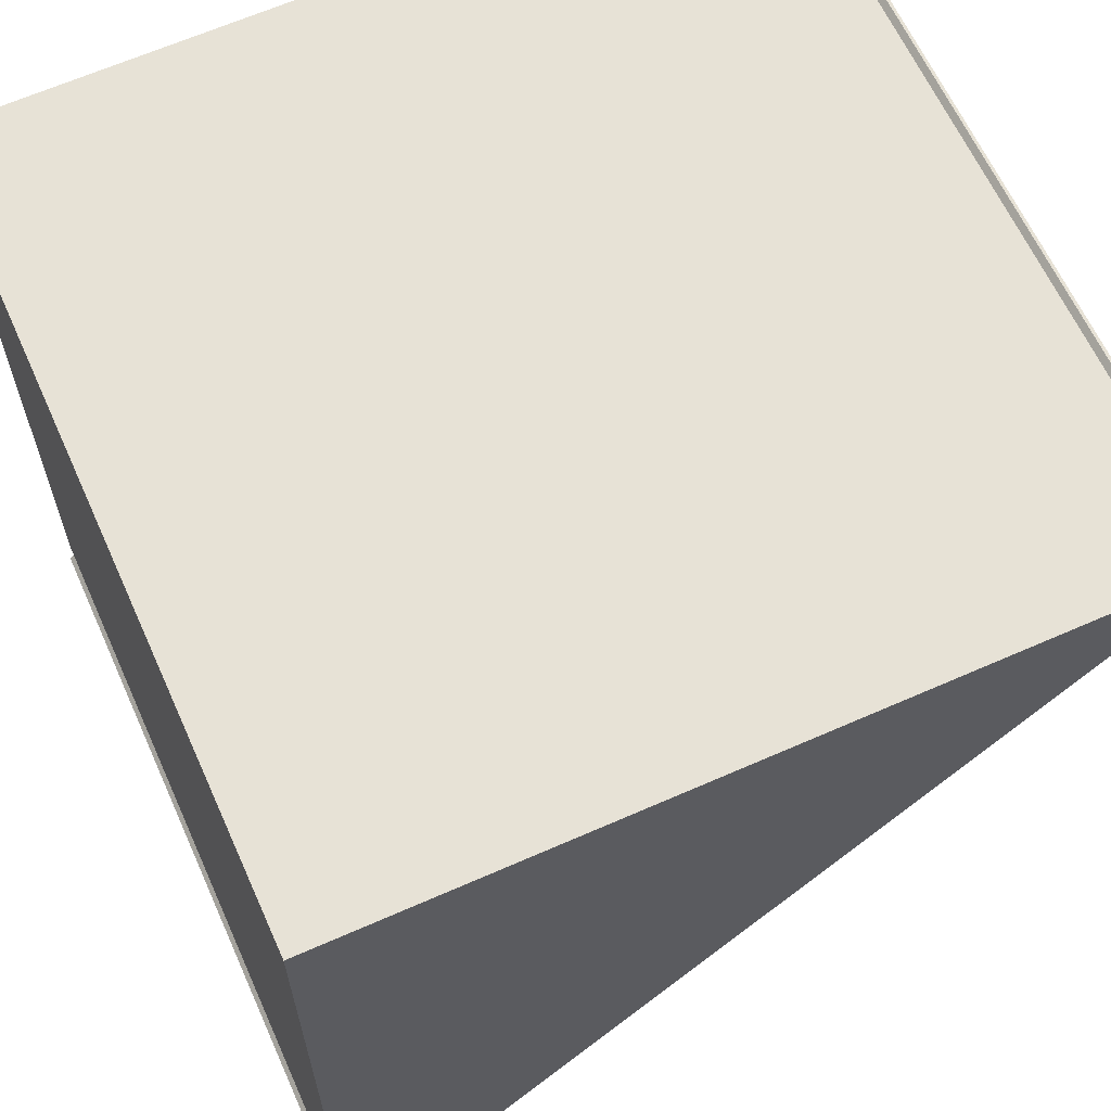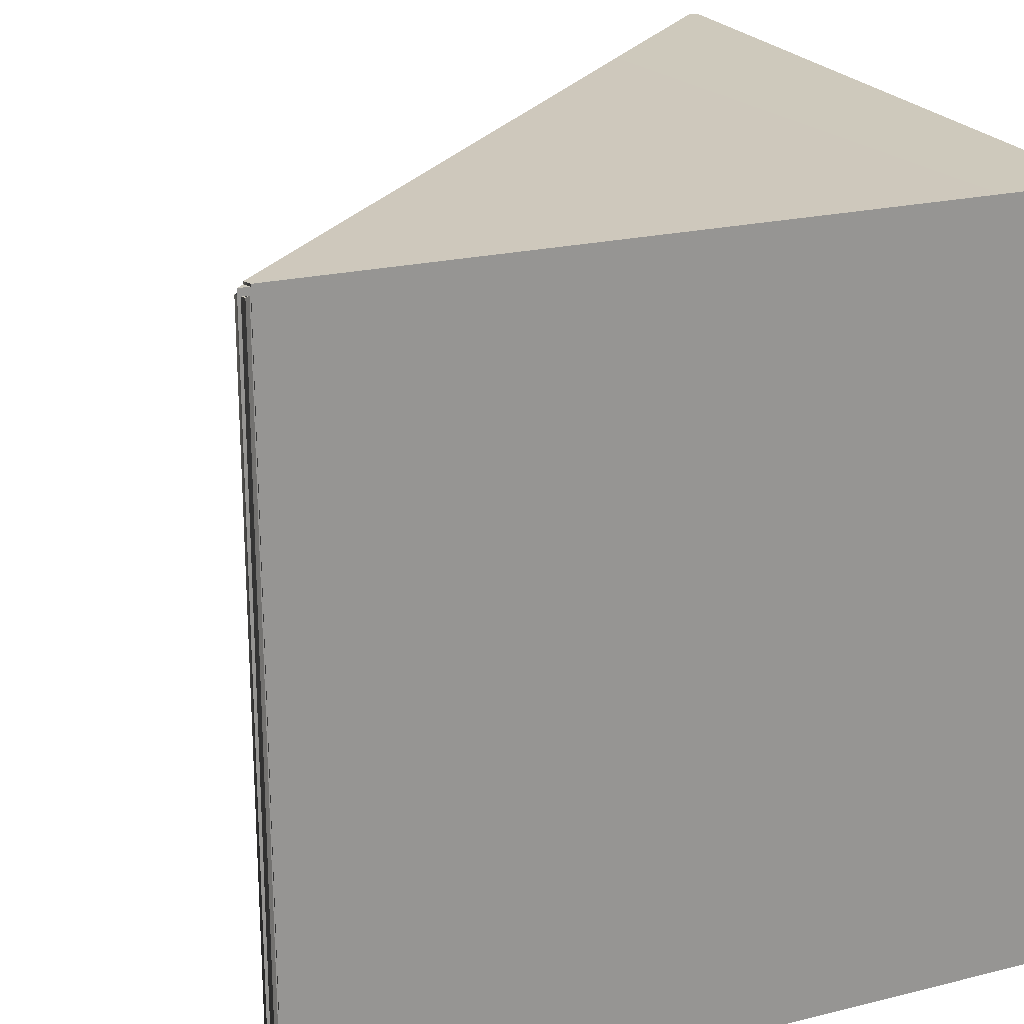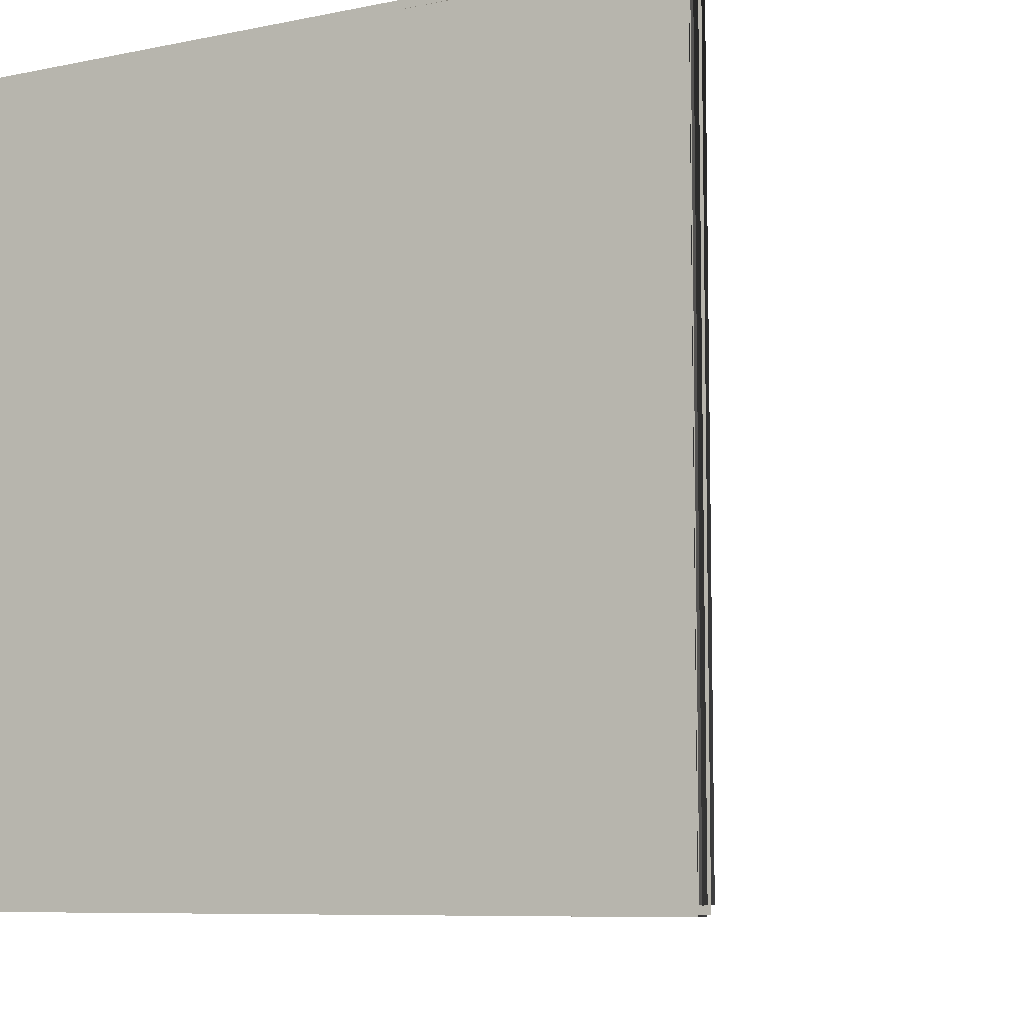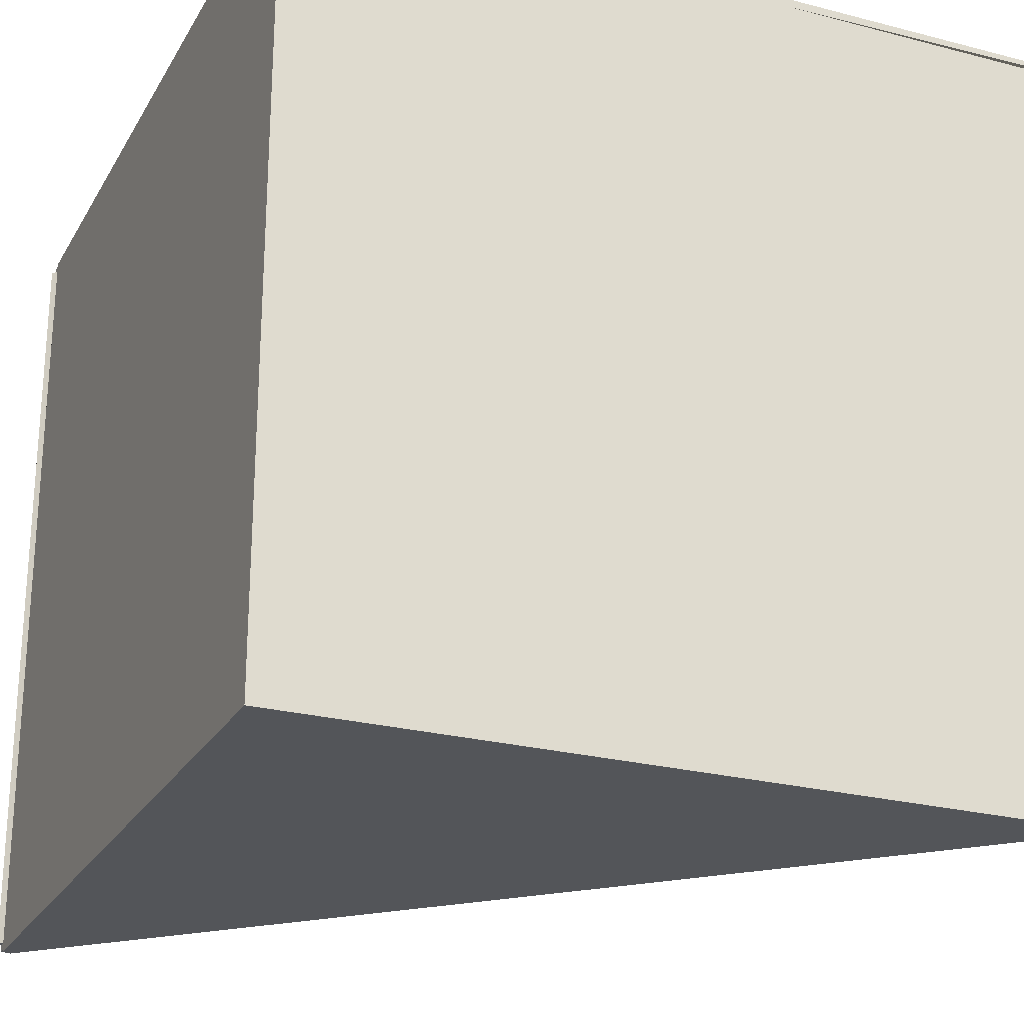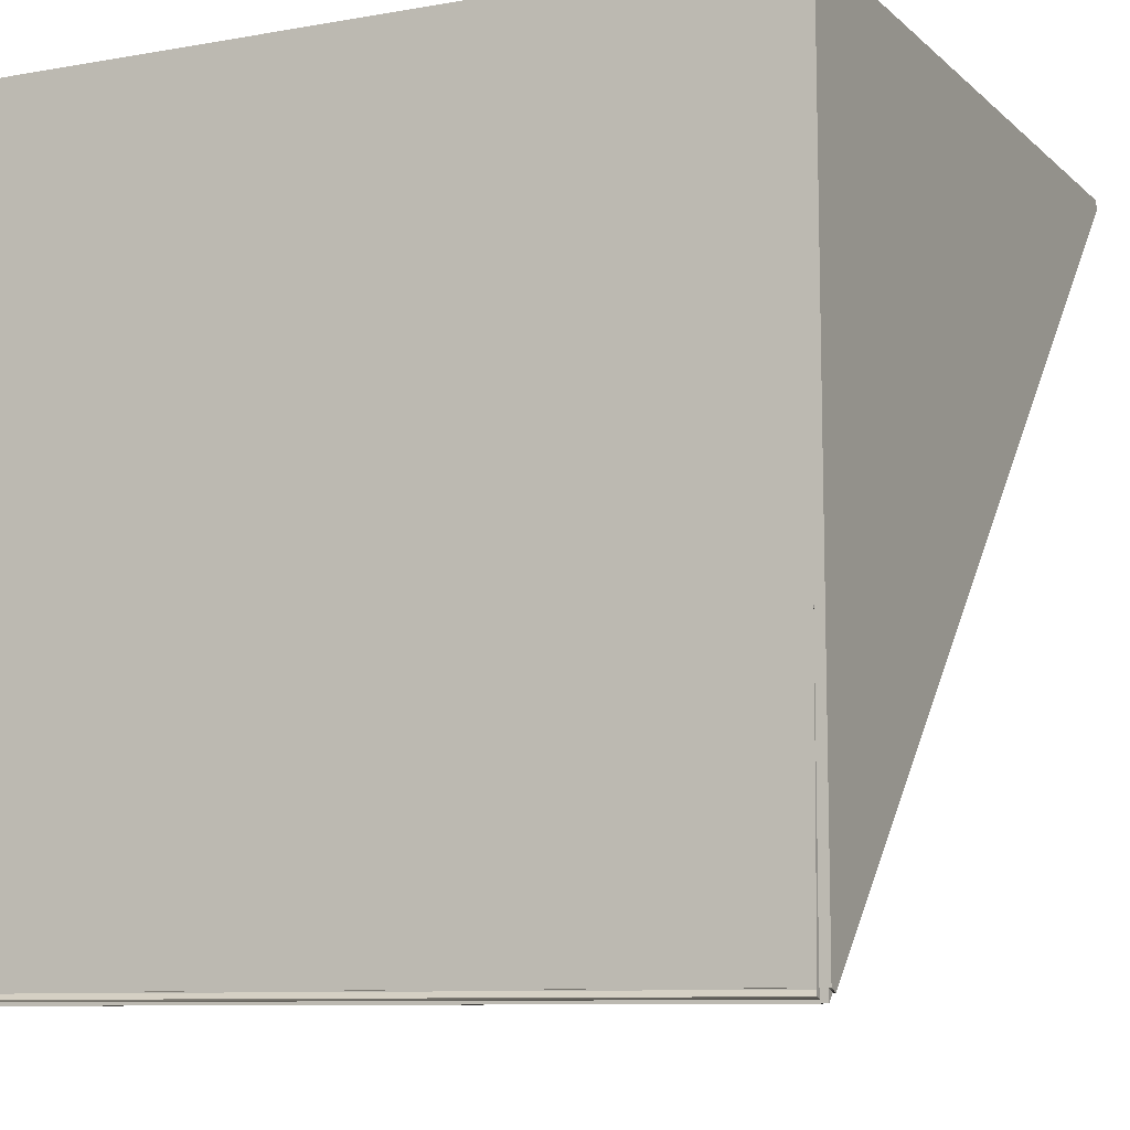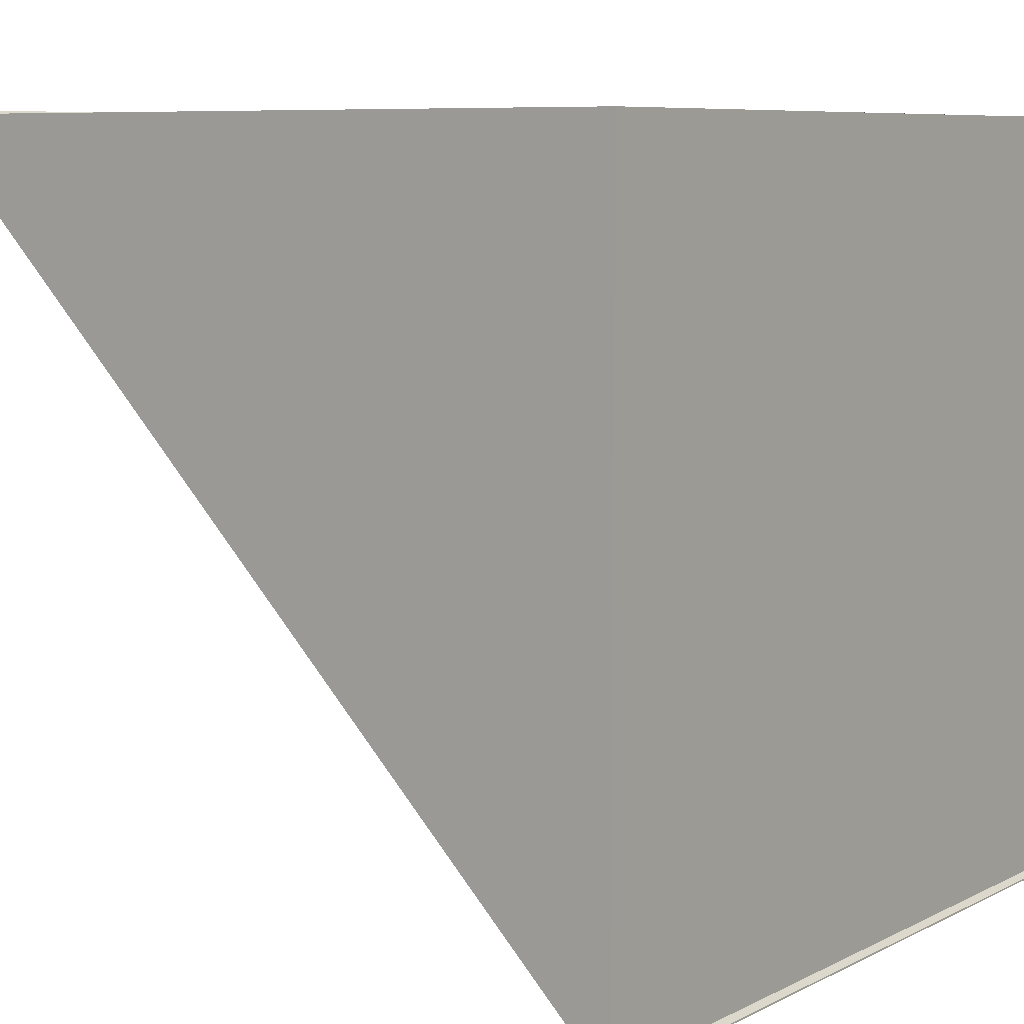
<metadata>
{"format":"obj","ext":"obj","renderer":"f3d","projection":"perspective","resolution":1024,"background":"white","views":[{"elev":63.6,"azim":-24.2,"up":"+Y"},{"elev":22.1,"azim":156.8,"up":"+Z"},{"elev":-8.2,"azim":-60.8,"up":"+Z"},{"elev":-24.3,"azim":-113.4,"up":"+Z"},{"elev":-8.9,"azim":-64.5,"up":"+Y"},{"elev":7.7,"azim":-143.5,"up":"+Y"}]}
</metadata>
<code>
o Cube.003
v 0.5 4.994 -0.5
v 0.5 4.994 -0.5
v -0.5 3.994 -0.5
v -0.5 3.994 -0.5
v -0.5 4.994 -0.5
v -0.5 4.994 0.5
v 0.5 4.994 0.5
v -0.5 3.994 0.5
v 0.5 4.994 0.5
v -0.5 3.994 0.5
v 0.5 4.985 -0.4911
v -0.49 4.984 -0.49
v -0.4911 3.994 -0.4911
v -0.5063 4.001 -0.4911
v 0.4937 5.001 -0.4911
v 0.5 4.985 0.4911
v -0.49 4.984 0.49
v -0.5063 4.001 0.4911
v -0.4911 3.994 0.4911
v 0.4937 5.001 0.4911
v 0.5 4.985 -0.4911
v -0.4911 3.994 -0.4911
v 0.4937 5.001 -0.4911
v 0.5 4.985 0.4911
v -0.49 4.984 -0.49
v -0.4911 3.994 0.4911
v 0.4937 5.001 0.4911
v -0.49 4.984 0.49
v -0.5063 4.001 -0.4911
v -0.5063 4.001 0.4911
v -0.4896 4.004 -0.5029
v -0.5005 4.008 -0.5029
v -0.5 4.994 -0.5
v 0.4859 4.995 0.5029
v 0.4859 4.995 -0.5029
v 0.4904 4.984 0.5029
v -0.5 4.994 0.5
v -0.4896 4.004 0.5029
v -0.5005 4.008 0.5029
v 0.4904 4.984 -0.5029
f 1 2 3 4 5
f 1 5 6 7
f 8 9 7 6 10
f 10 6 5 4
f 2 1 7 9
f 2 9 8 3
f 3 8 10 4
f 11 12 13 14 15
f 11 16 17 12
f 18 19 17 16 20
f 19 13 12 17
f 15 20 16 11
f 15 14 18 20
f 14 13 19 18
f 21 22 23
f 24 25 21
f 26 24 27
f 22 28 26
f 27 21 23
f 29 27 23
f 22 30 29
f 31 32 33
f 33 34 35
f 36 37 38
f 37 32 39
f 35 36 40
f 36 31 40
f 38 32 31
f 21 25 22
f 29 23 22
f 24 28 25
f 26 28 24
f 27 30 26
f 22 25 28
f 27 24 21
f 29 30 27
f 22 26 30
f 33 35 40
f 40 31 33
f 33 37 34
f 39 38 37
f 36 34 37
f 37 33 32
f 35 34 36
f 36 38 31
f 38 39 32

</code>
